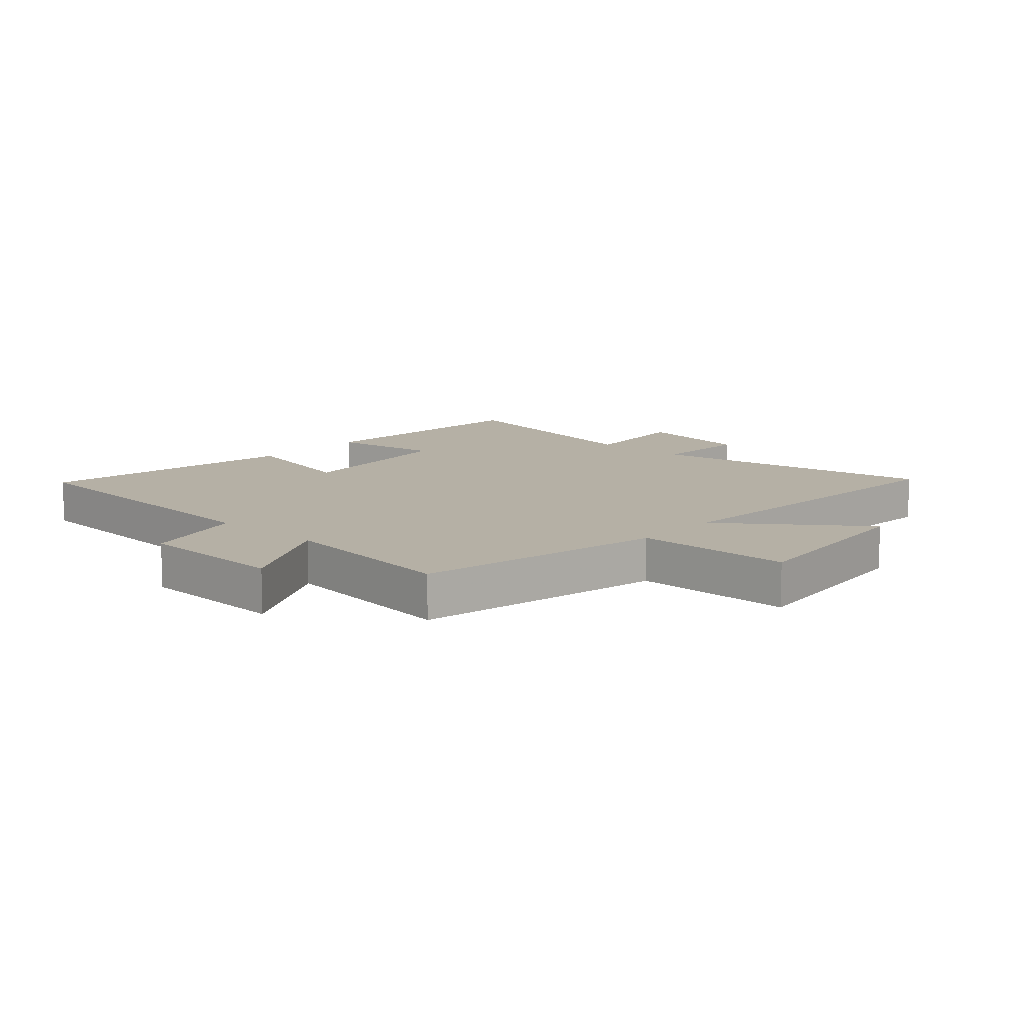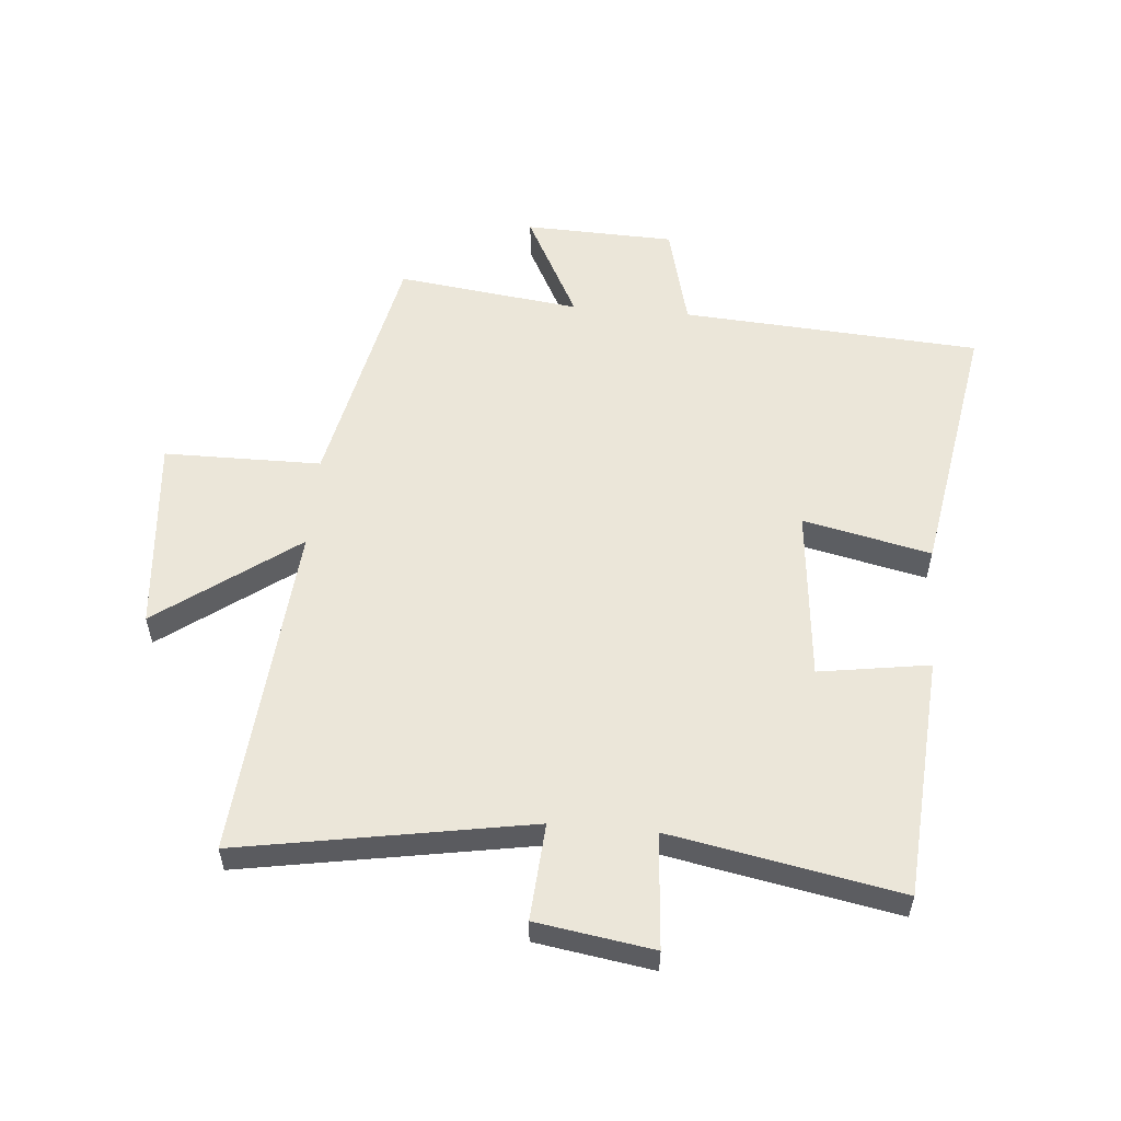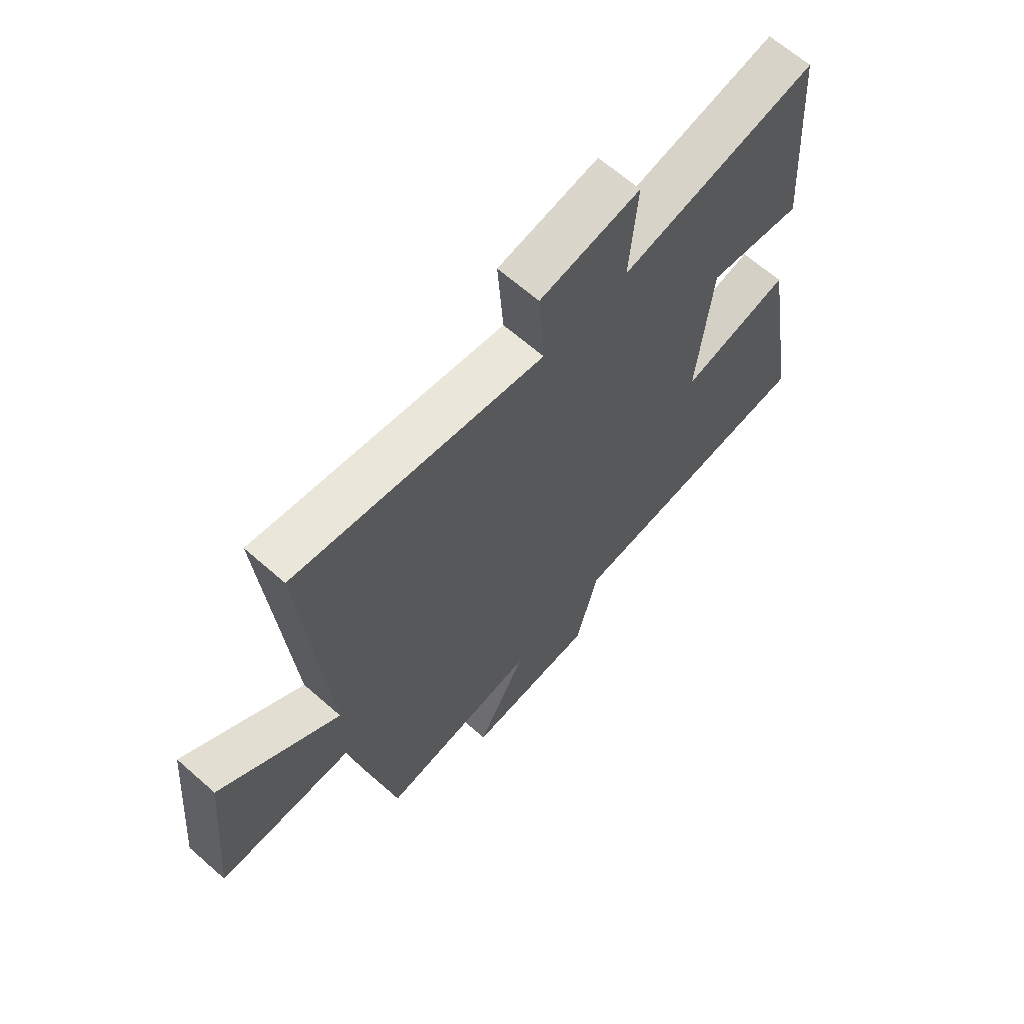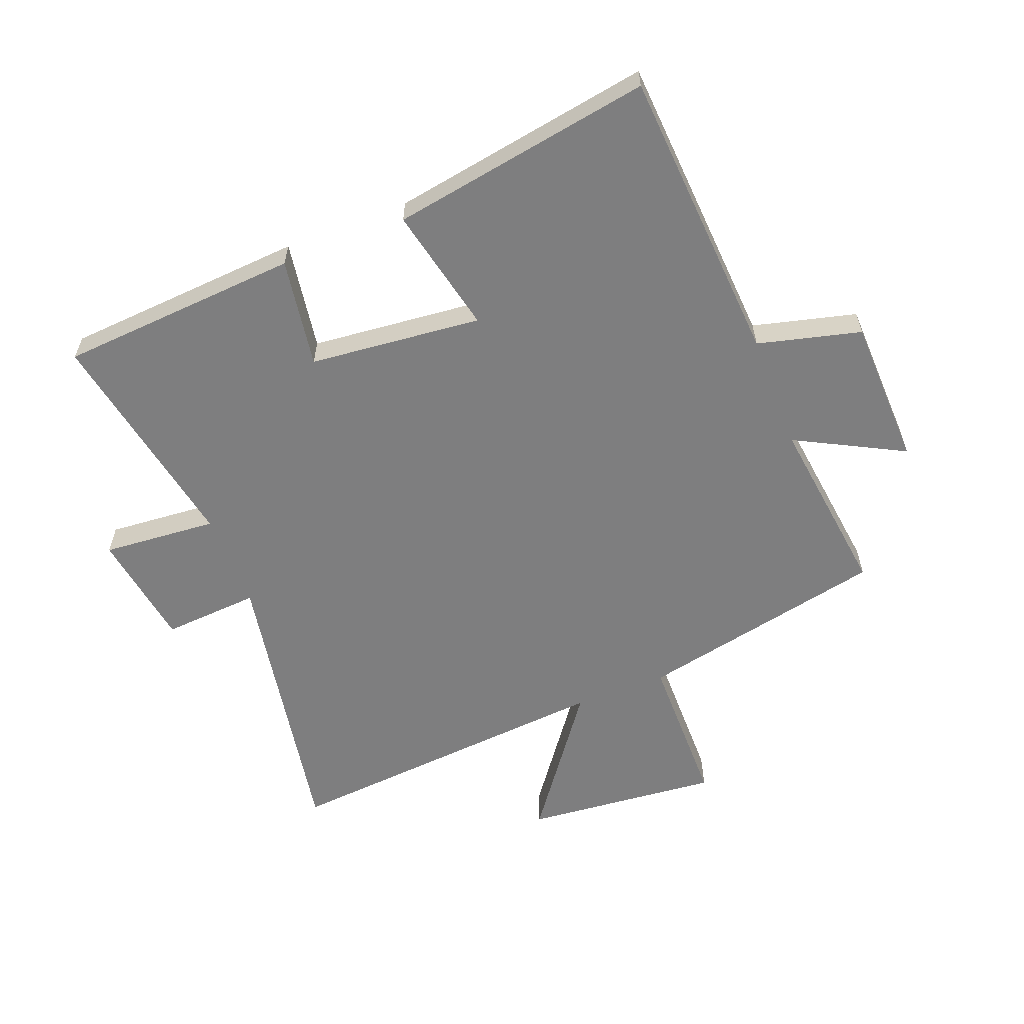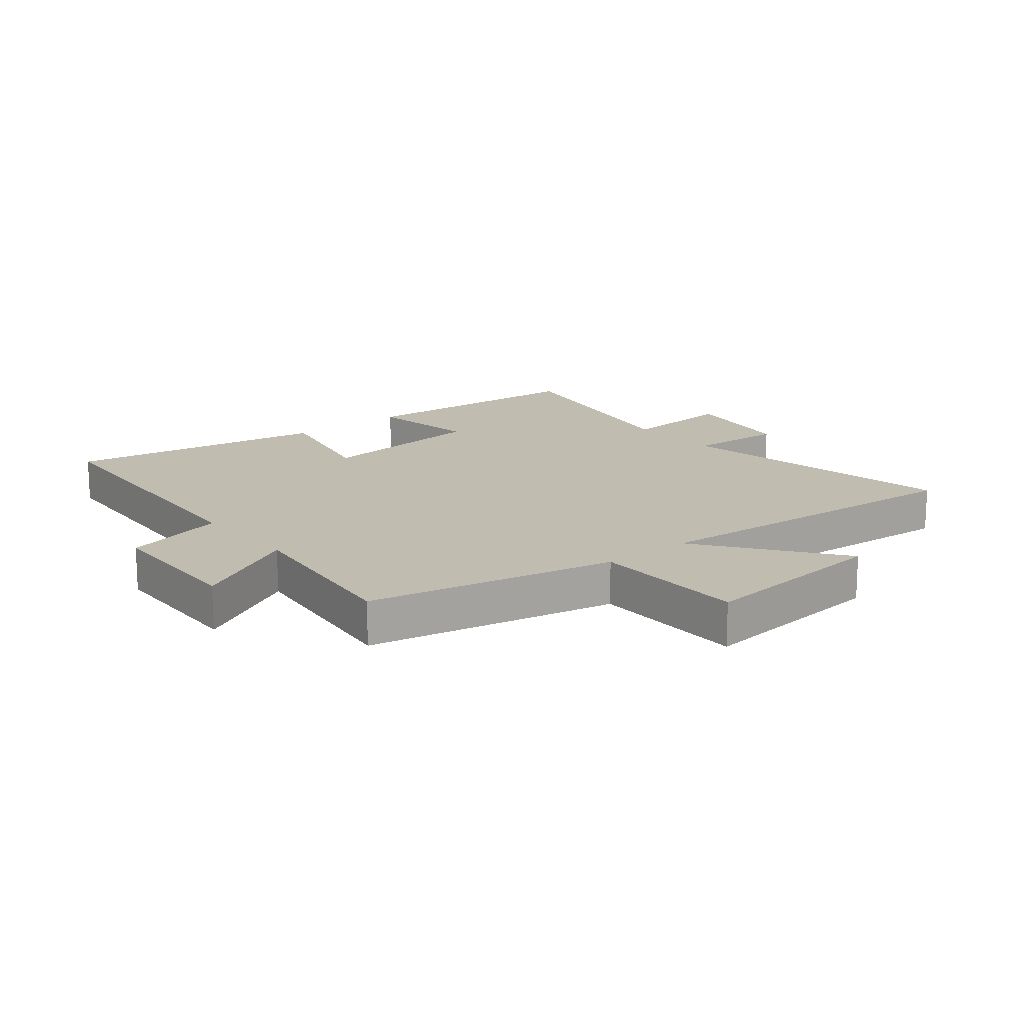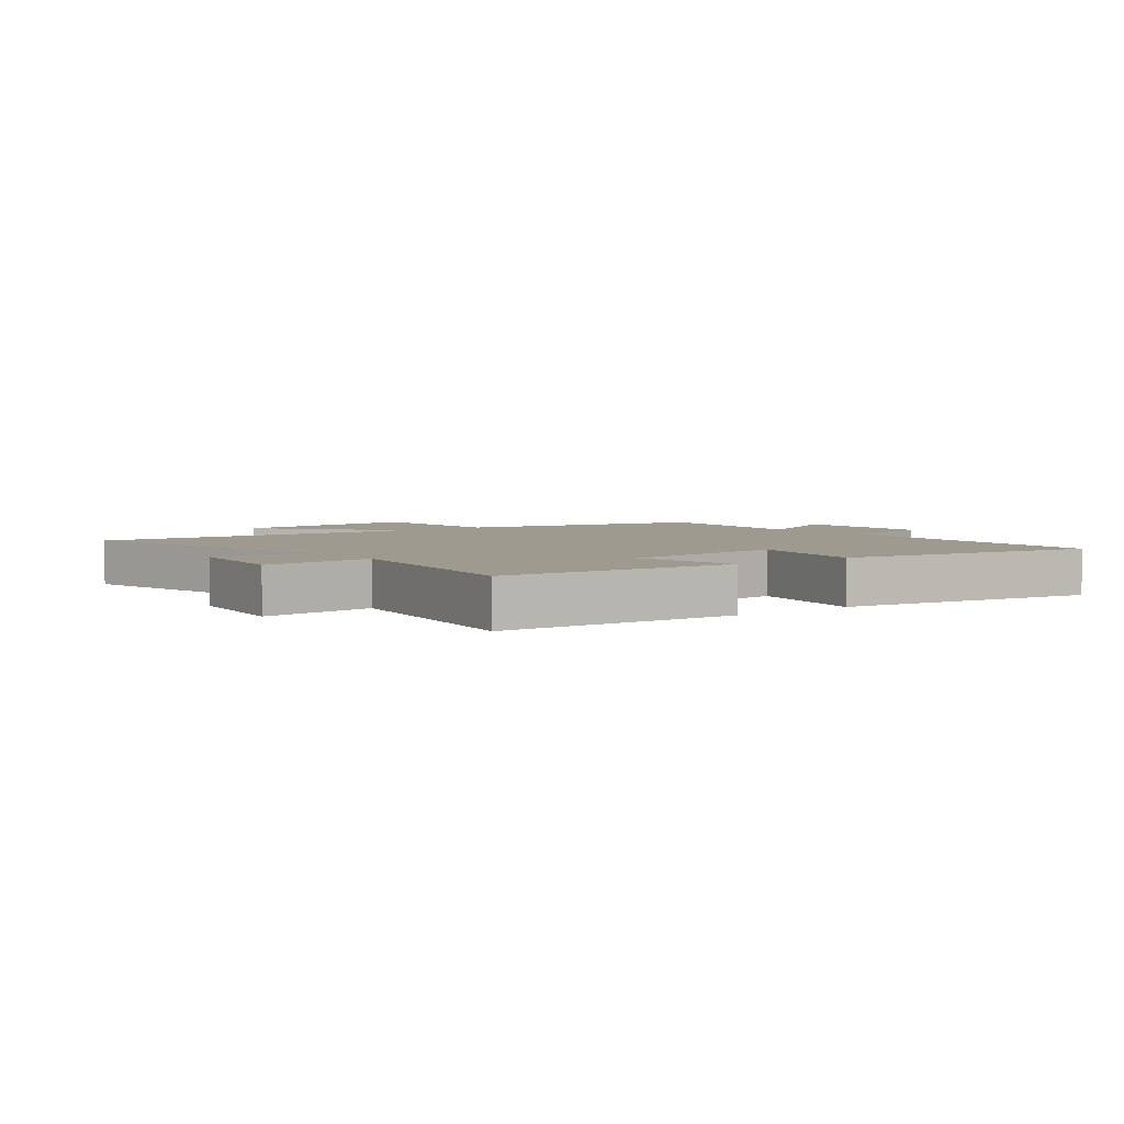
<metadata>
{"format":"obj","ext":"obj","renderer":"f3d","projection":"perspective","resolution":1024,"background":"white","views":[{"elev":11.7,"azim":-138.0,"up":"+Y"},{"elev":55.7,"azim":5.0,"up":"+Y"},{"elev":65.1,"azim":-48.5,"up":"+Z"},{"elev":-59.5,"azim":111.2,"up":"+Y"},{"elev":16.3,"azim":-129.4,"up":"+Y"},{"elev":3.8,"azim":51.3,"up":"+Y"}]}
</metadata>
<code>
v -0.546 0.07 0.583
v -0.07 0.07 0.5
v -0.081 0.07 0.659
v 0.111 0.07 0.689
v 0.096 0.07 0.5
v 0.472 0.07 0.571
v 0.5 0.07 0.174
v 0.319 0.07 0.202
v 0.291 0.07 -0.082
v 0.5 0.07 -0.036
v 0.573 0.07 -0.468
v 0.083 0.07 -0.5
v 0.04 0.07 -0.67
v -0.206 0.07 -0.678
v -0.113 0.07 -0.5
v -0.414 0.07 -0.538
v -0.5 0.07 -0.128
v -0.758 0.07 -0.126
v -0.728 0.07 0.196
v -0.5 0.07 0.028
v -0.546 0 0.583
v -0.07 0 0.5
v -0.081 0 0.659
v 0.111 0 0.689
v 0.096 0 0.5
v 0.472 0 0.571
v 0.5 0 0.174
v 0.319 0 0.202
v 0.291 0 -0.082
v 0.5 0 -0.036
v 0.573 0 -0.468
v 0.083 0 -0.5
v 0.04 0 -0.67
v -0.206 0 -0.678
v -0.113 0 -0.5
v -0.414 0 -0.538
v -0.5 0 -0.128
v -0.758 0 -0.126
v -0.728 0 0.196
v -0.5 0 0.028
f 17 18 19 20
f 15 16 17 20
f 15 20 1 2
f 12 13 14 15
f 11 12 15
f 10 11 15
f 9 10 15
f 8 9 15 2
f 5 6 7 8
f 5 8 2 3
f 3 4 5
f 40 39 38 37
f 40 37 36 35
f 22 21 40 35
f 35 34 33 32
f 35 32 31
f 35 31 30
f 35 30 29
f 22 35 29 28
f 28 27 26 25
f 23 22 28 25
f 25 24 23
f 1 21 22 2
f 2 22 23 3
f 3 23 24 4
f 4 24 25 5
f 5 25 26 6
f 6 26 27 7
f 7 27 28 8
f 8 28 29 9
f 9 29 30 10
f 10 30 31 11
f 11 31 32 12
f 12 32 33 13
f 13 33 34 14
f 14 34 35 15
f 15 35 36 16
f 16 36 37 17
f 17 37 38 18
f 18 38 39 19
f 19 39 40 20
f 20 40 21 1

</code>
